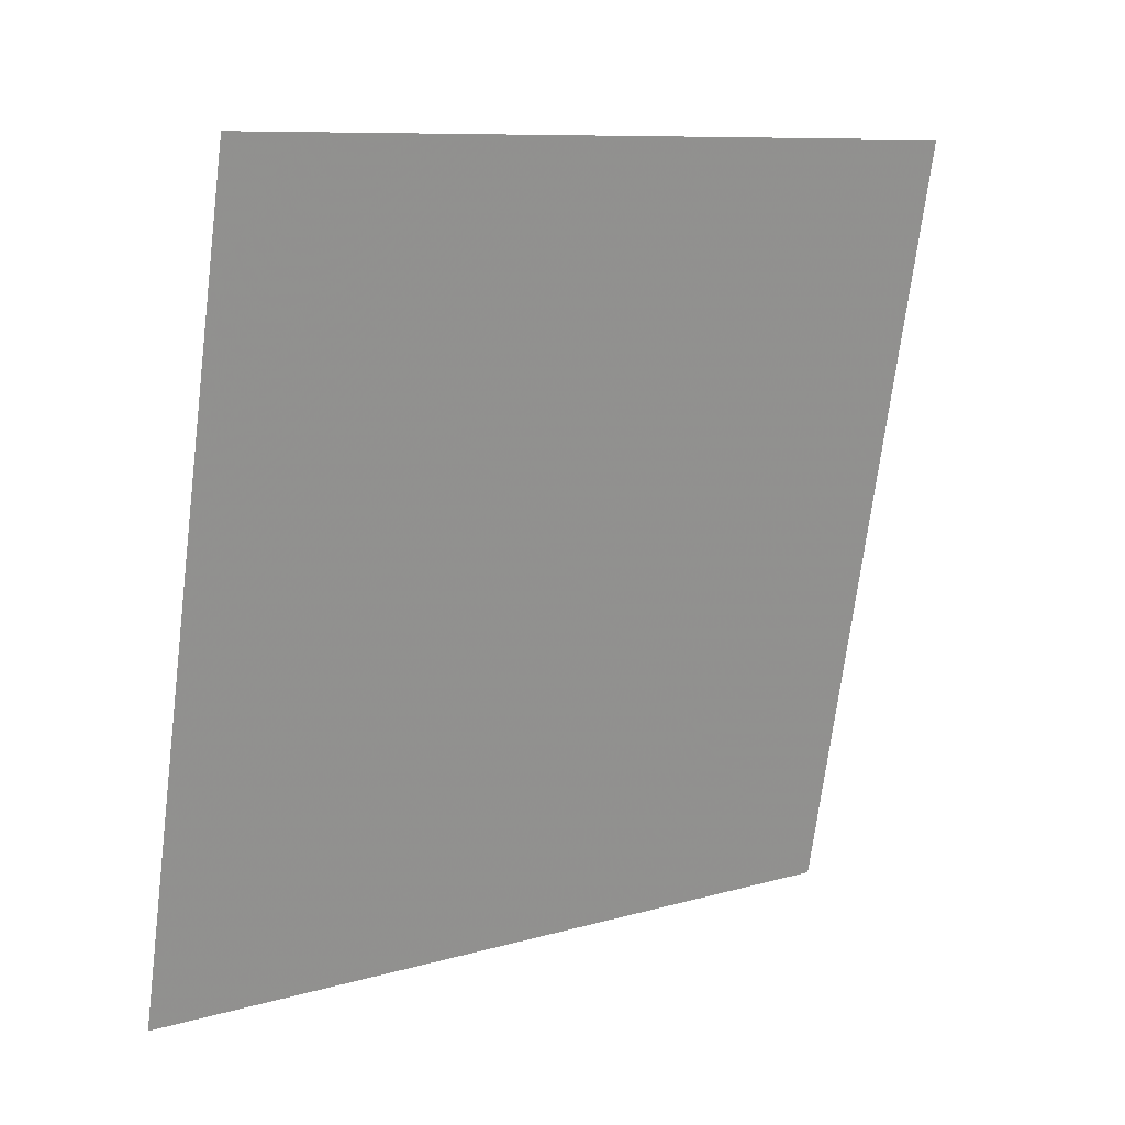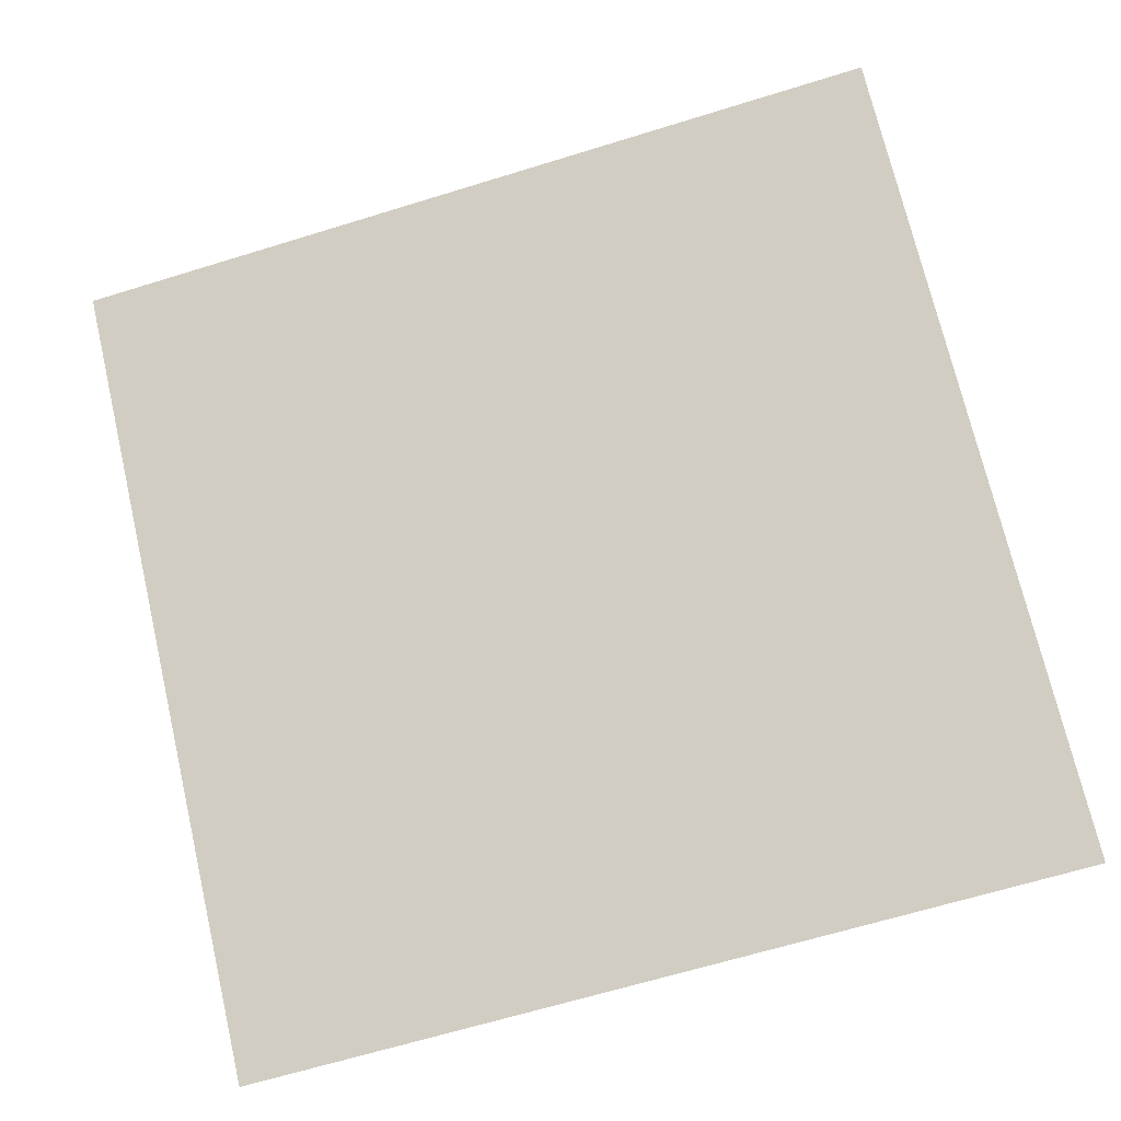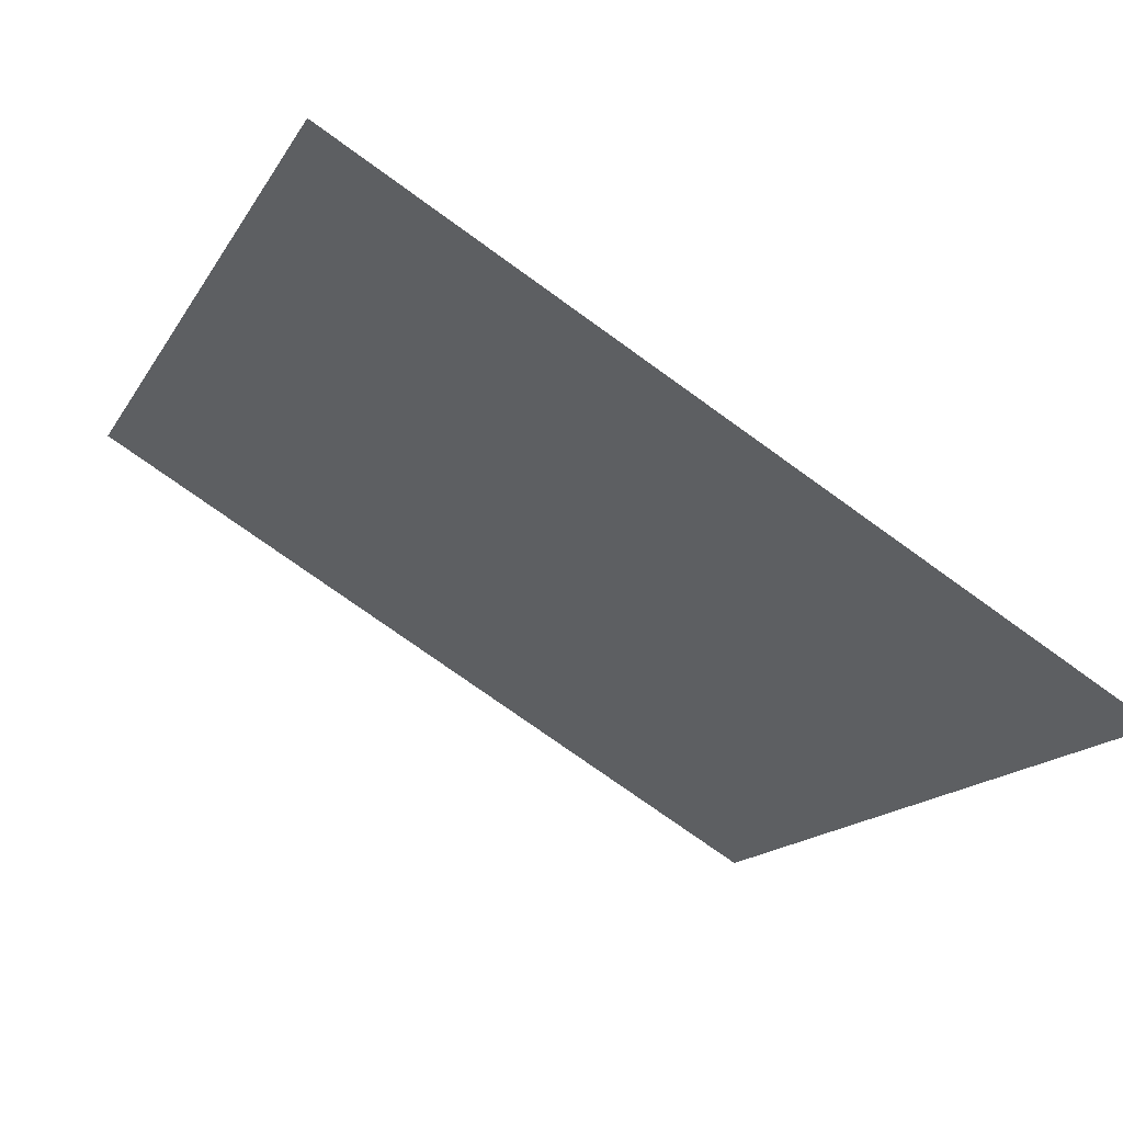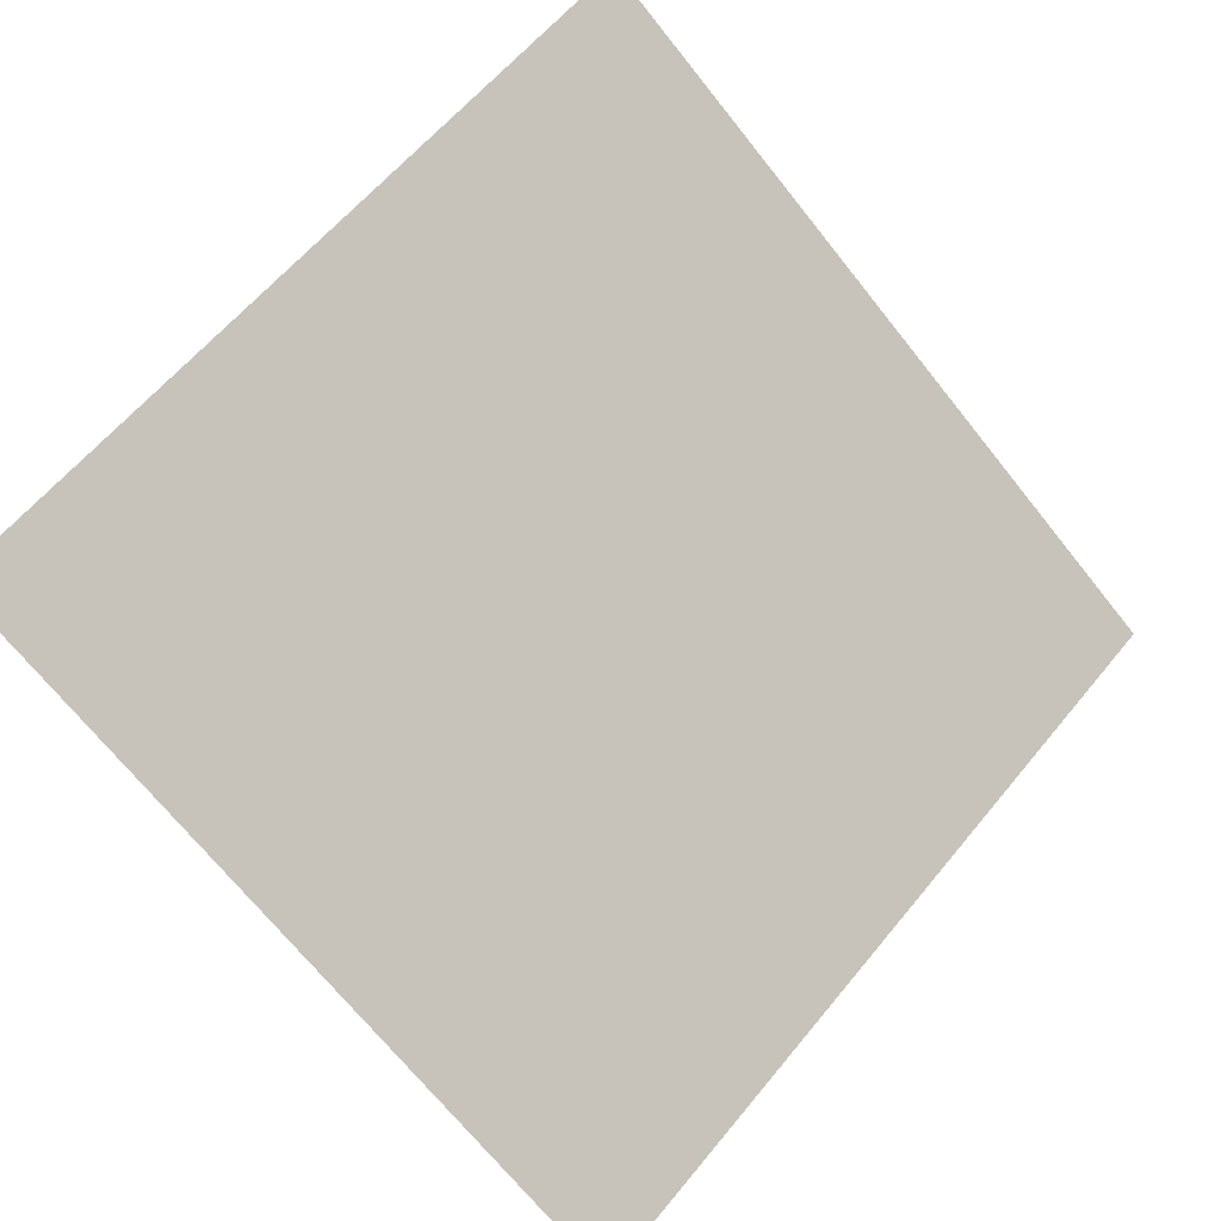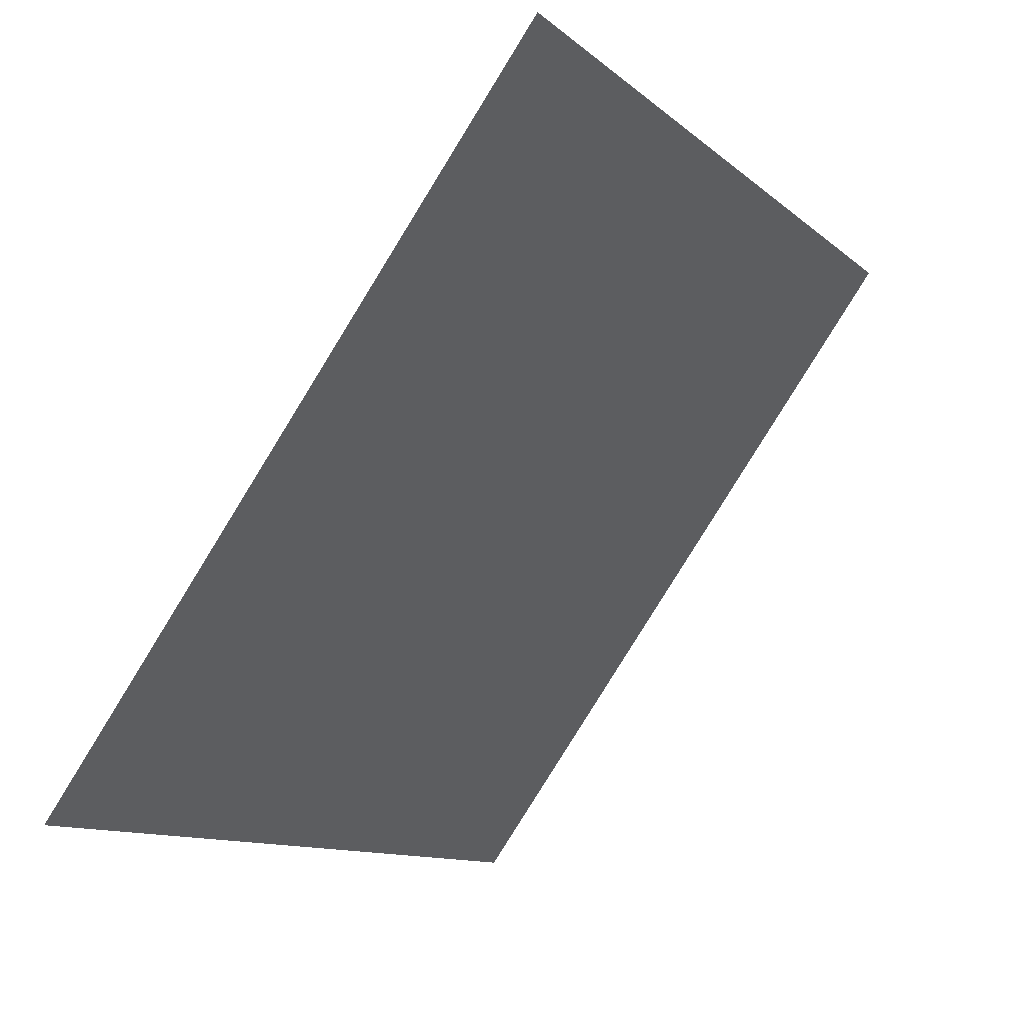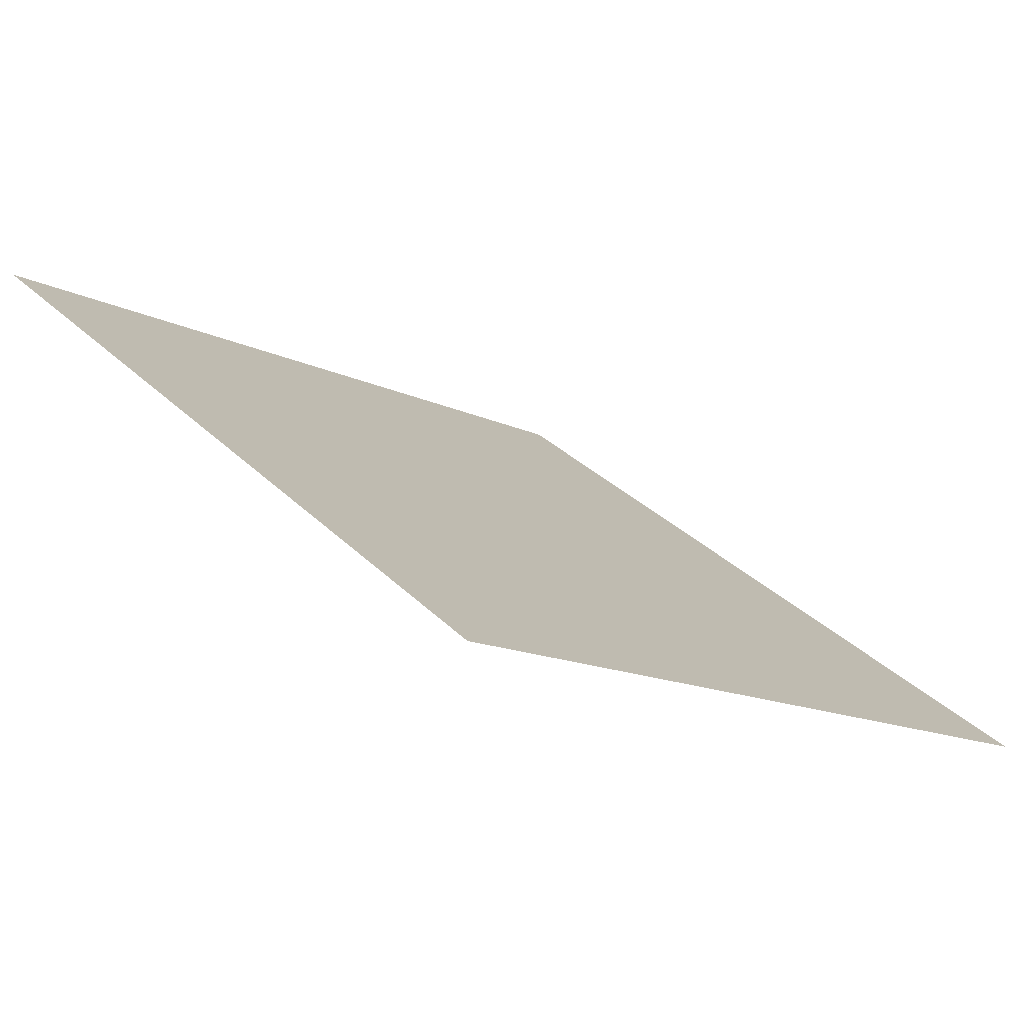
<metadata>
{"format":"obj","ext":"obj","renderer":"f3d","projection":"perspective","resolution":1024,"background":"white","views":[{"elev":-70.2,"azim":-96.7,"up":"+Y"},{"elev":-70.3,"azim":17.7,"up":"+Y"},{"elev":-73.7,"azim":-37.2,"up":"+Z"},{"elev":-68.4,"azim":-50.8,"up":"+Y"},{"elev":-12.0,"azim":116.9,"up":"+Z"},{"elev":-16.0,"azim":133.4,"up":"+Y"}]}
</metadata>
<code>
v 0.2349 0.5169 0.1528
v 0.2283 0.517 0.1528
v 0.2284 0.521 0.1581
v 0.235 0.5208 0.158
f 4 3 2 1

</code>
